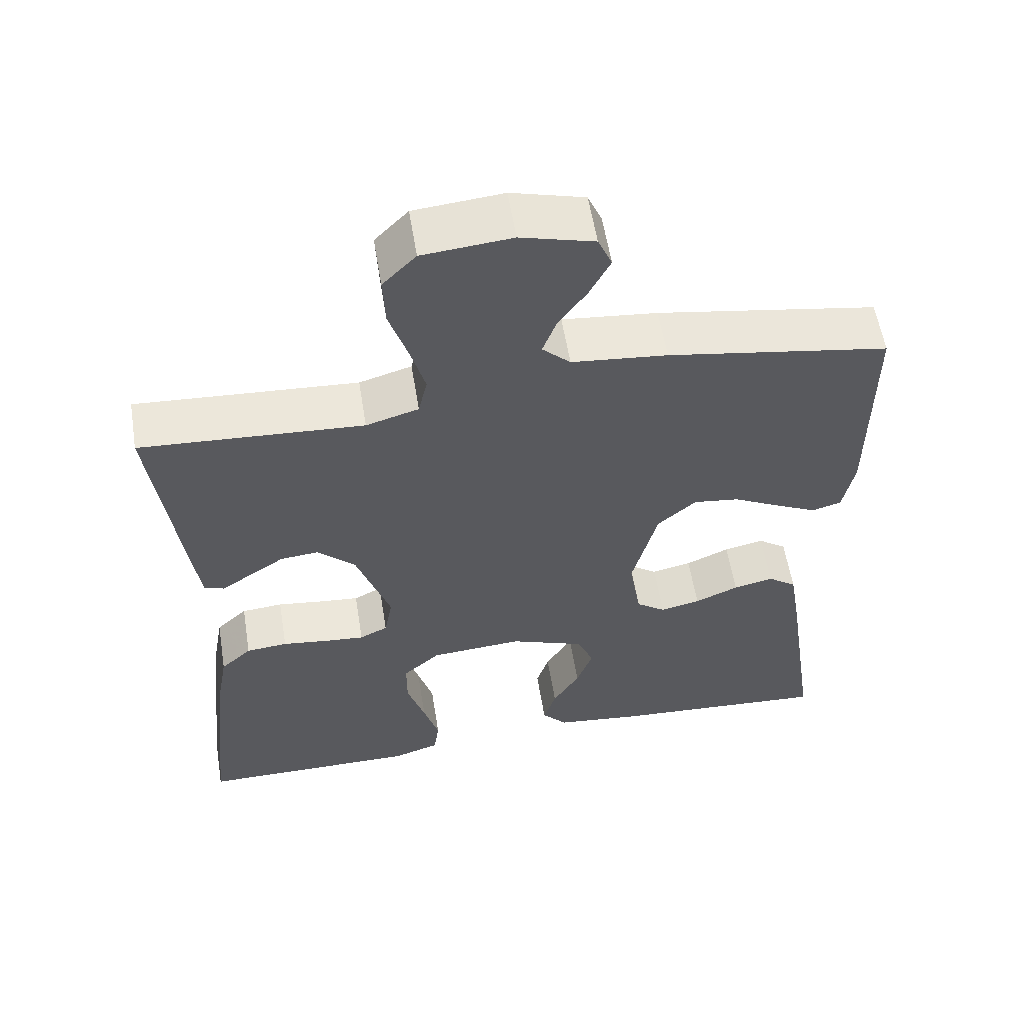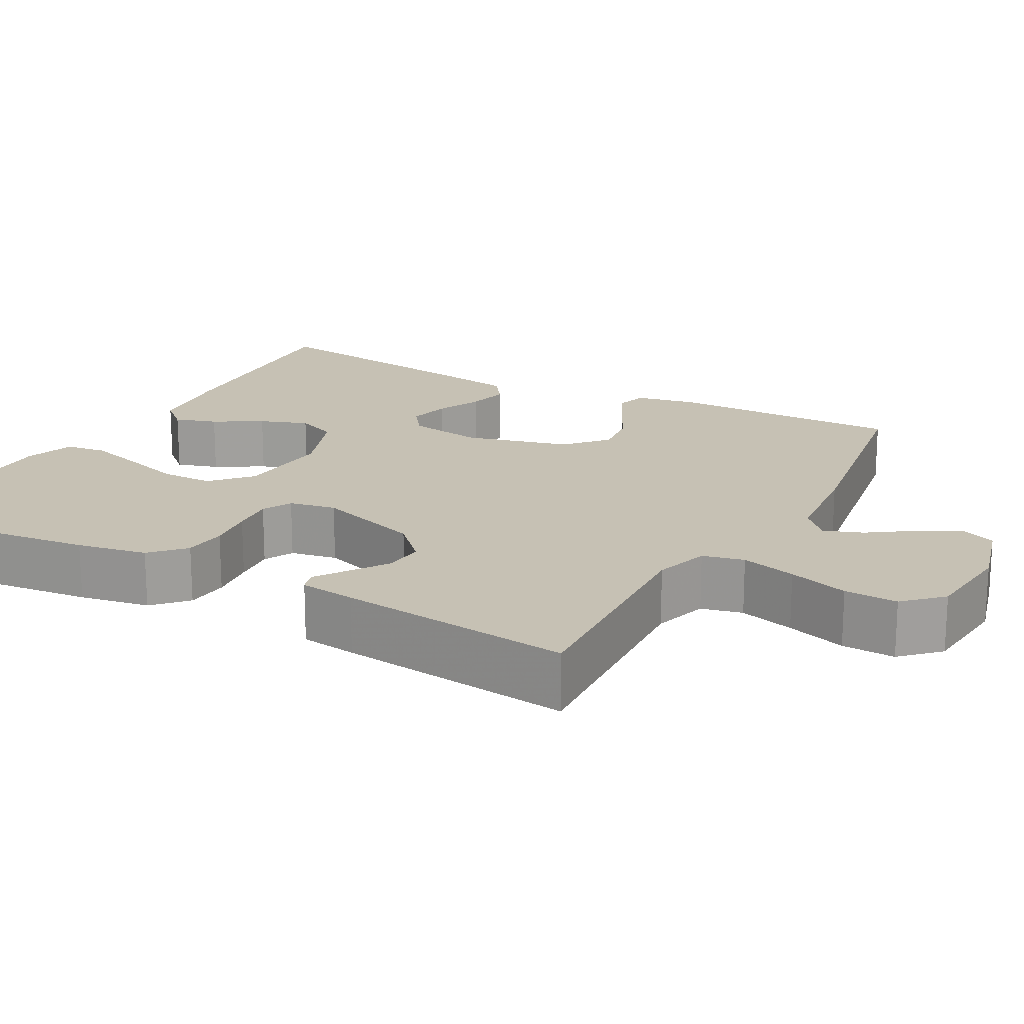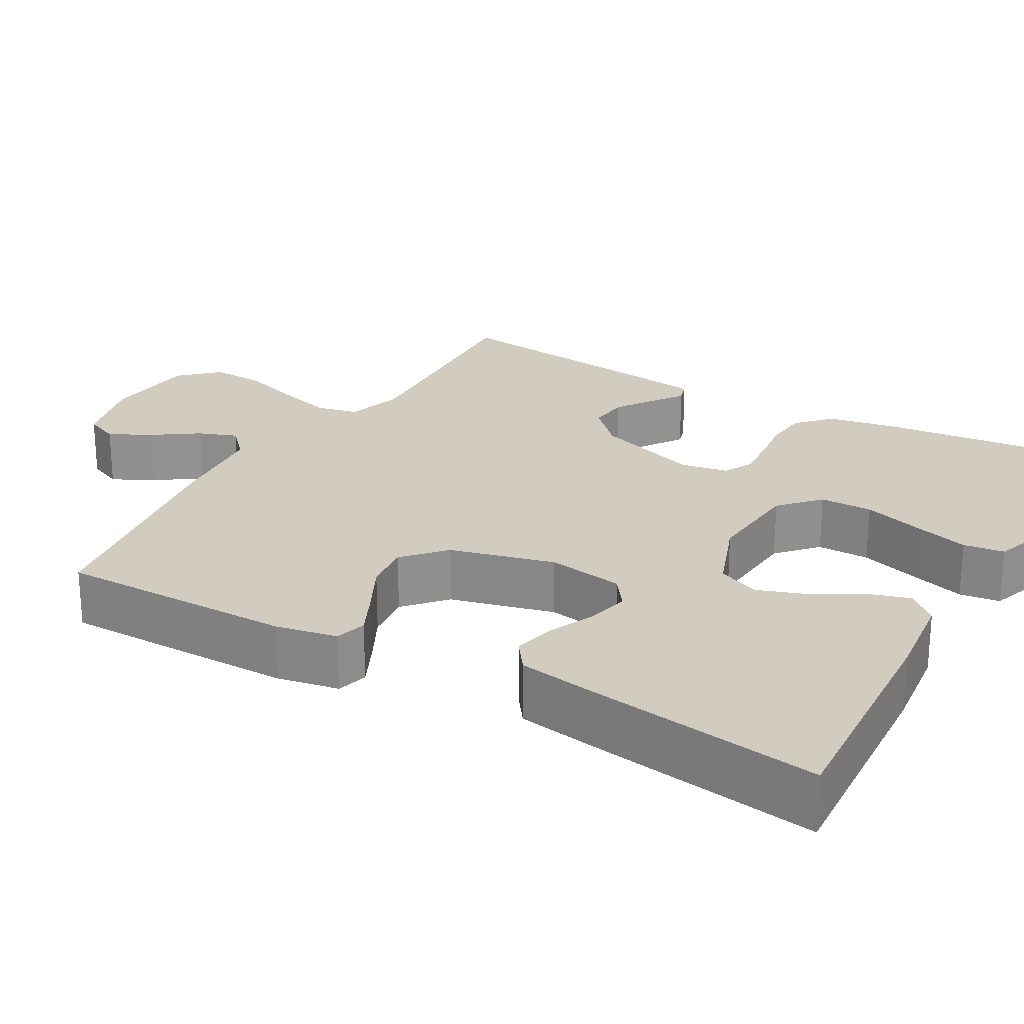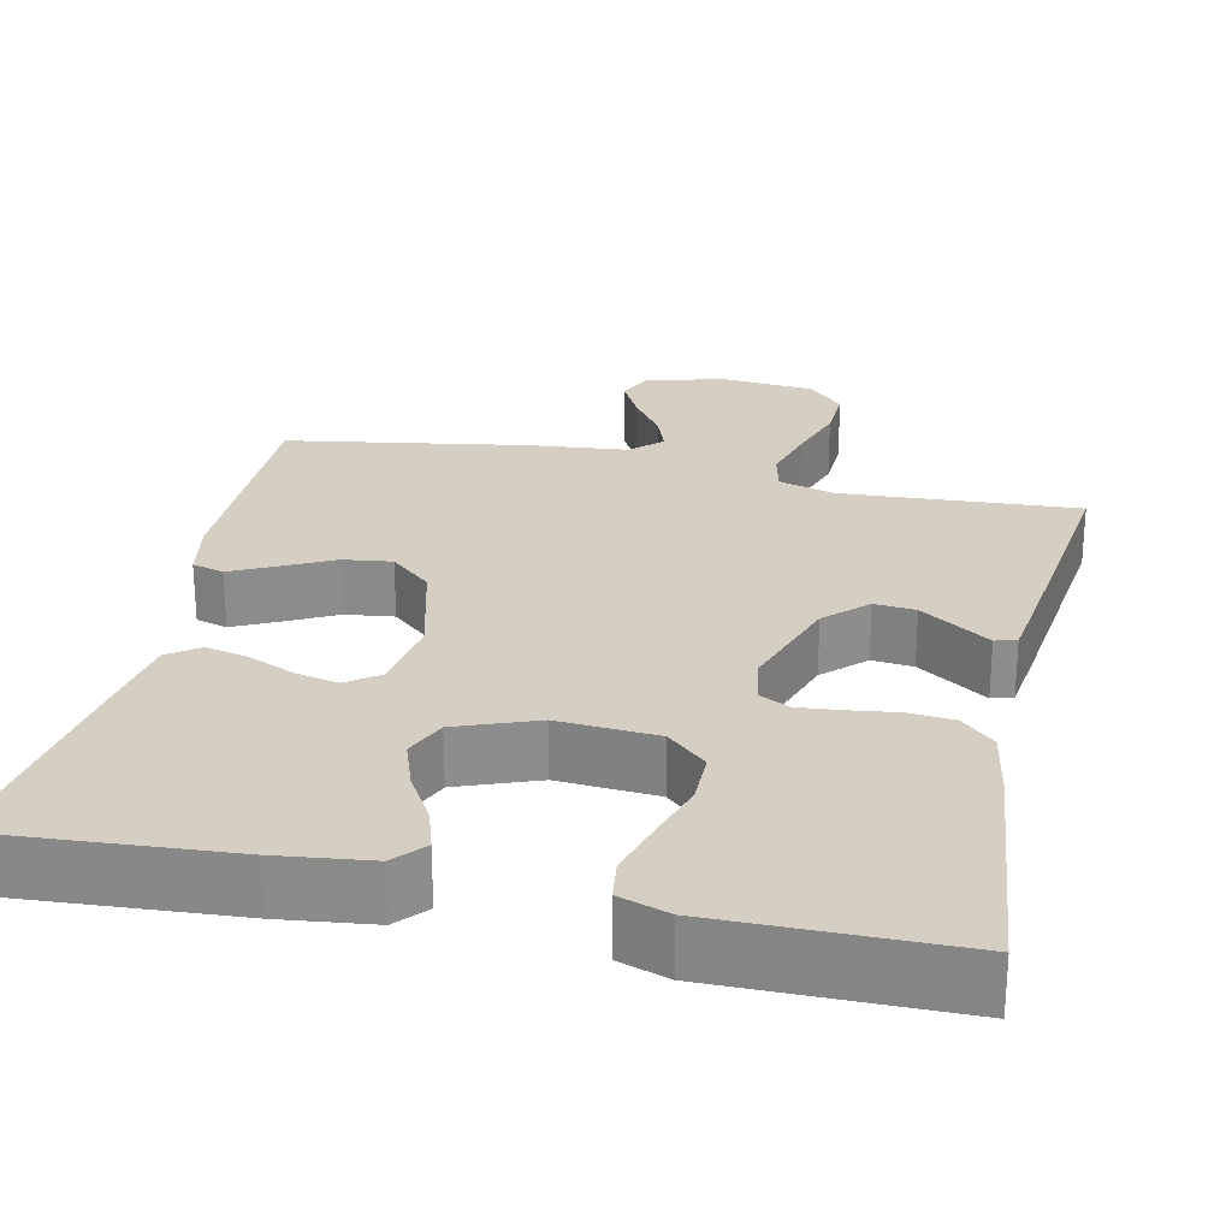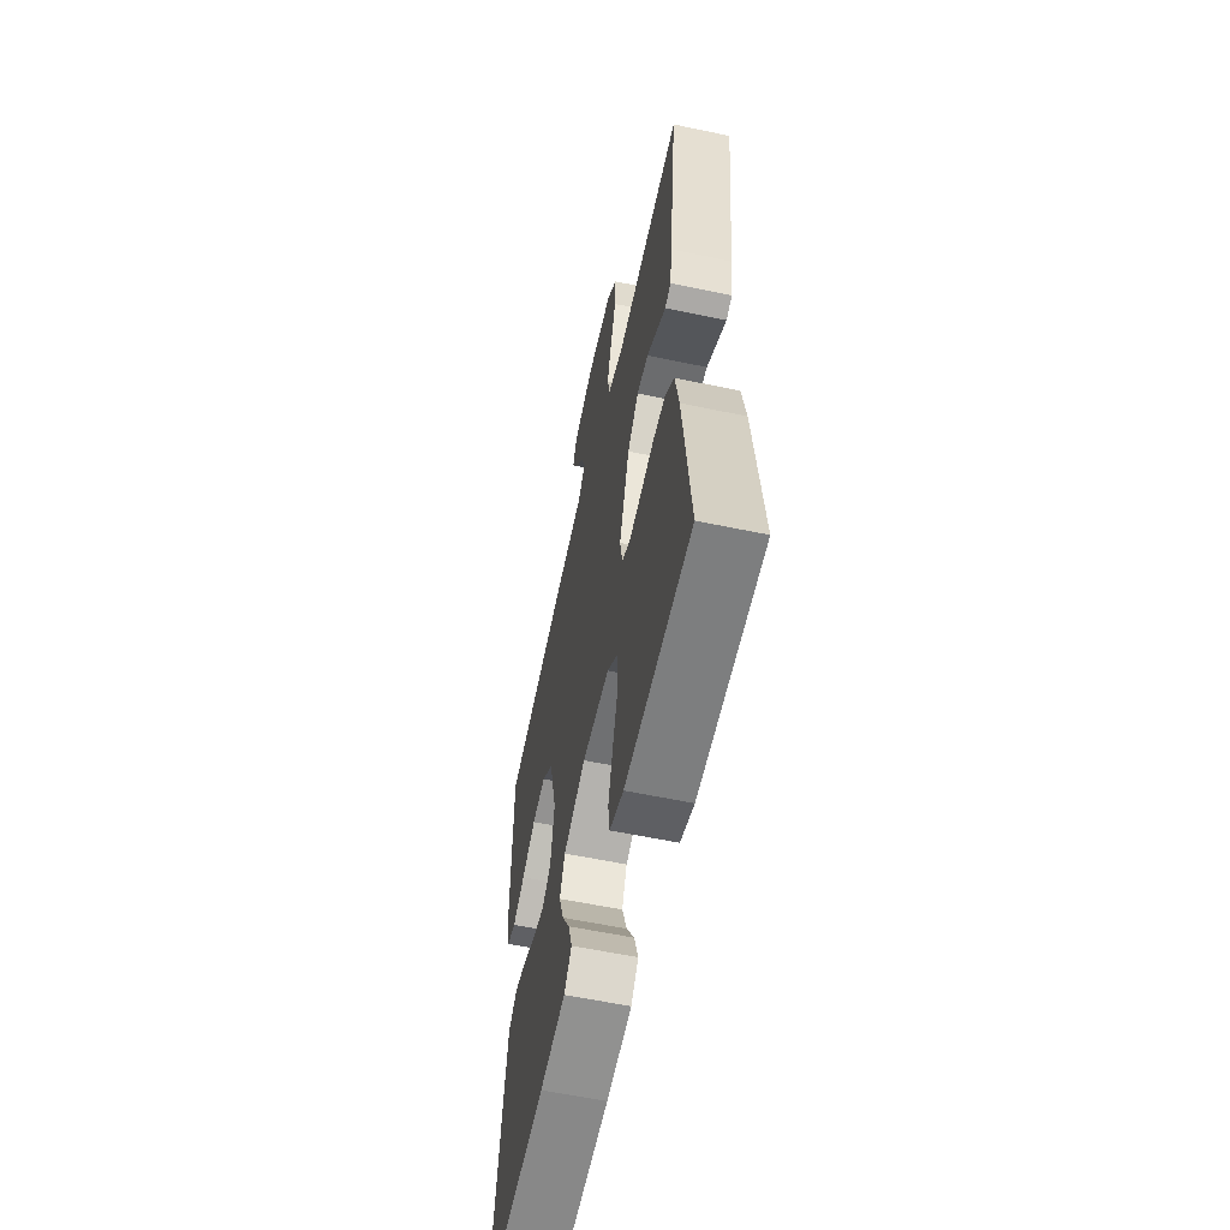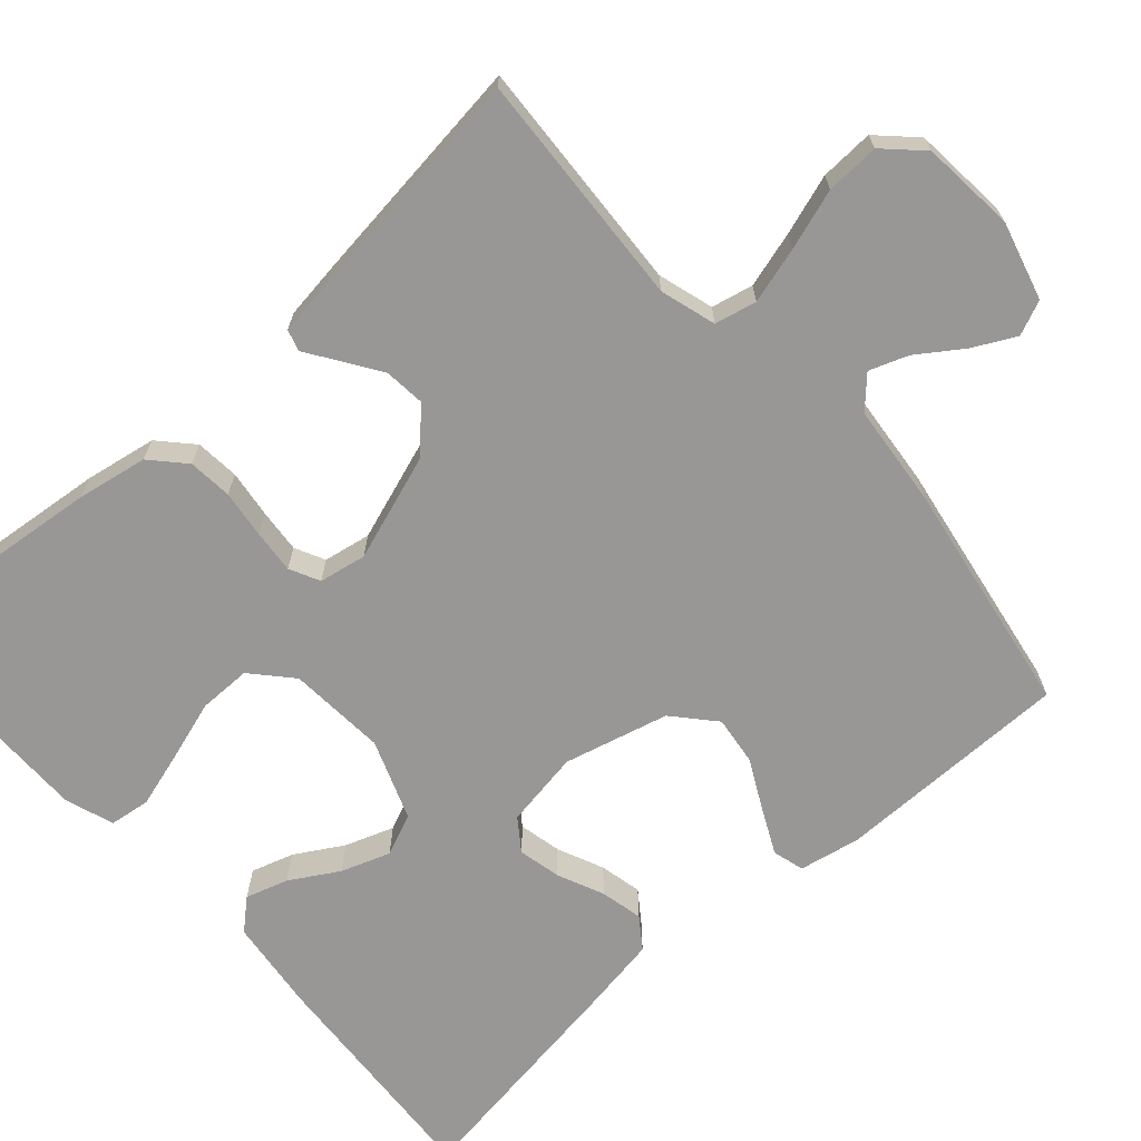
<metadata>
{"format":"obj","ext":"obj","renderer":"f3d","projection":"perspective","resolution":1024,"background":"white","views":[{"elev":57.7,"azim":-9.2,"up":"+Z"},{"elev":18.5,"azim":-61.3,"up":"+Y"},{"elev":23.9,"azim":120.0,"up":"+Y"},{"elev":25.8,"azim":-167.7,"up":"+Y"},{"elev":-59.1,"azim":-102.2,"up":"+Z"},{"elev":-68.3,"azim":-48.3,"up":"+Y"}]}
</metadata>
<code>
v -0.5 0.07 0.5
v -0.2 0.07 0.482
v -0.129 0.07 0.503
v -0.117 0.07 0.556
v -0.137 0.07 0.627
v -0.162 0.07 0.704
v -0.165 0.07 0.772
v -0.12 0.07 0.818
v 0 0.07 0.829
v 0.099 0.07 0.802
v 0.118 0.07 0.758
v 0.09 0.07 0.704
v 0.051 0.07 0.648
v 0.033 0.07 0.599
v 0.071 0.07 0.563
v 0.2 0.07 0.55
v 0.5 0.07 0.5
v 0.5 0.07 0.2
v 0.485 0.07 0.122
v 0.445 0.07 0.111
v 0.389 0.07 0.138
v 0.325 0.07 0.171
v 0.263 0.07 0.179
v 0.211 0.07 0.133
v 0.177 0.07 0
v 0.193 0.07 -0.097
v 0.233 0.07 -0.126
v 0.287 0.07 -0.114
v 0.346 0.07 -0.088
v 0.4 0.07 -0.076
v 0.439 0.07 -0.104
v 0.455 0.07 -0.2
v 0.5 0.07 -0.5
v 0.2 0.07 -0.48
v 0.083 0.07 -0.466
v 0.049 0.07 -0.428
v 0.066 0.07 -0.374
v 0.102 0.07 -0.313
v 0.124 0.07 -0.251
v 0.101 0.07 -0.198
v 0 0.07 -0.16
v -0.125 0.07 -0.169
v -0.175 0.07 -0.214
v -0.175 0.07 -0.281
v -0.151 0.07 -0.357
v -0.13 0.07 -0.428
v -0.137 0.07 -0.48
v -0.2 0.07 -0.501
v -0.5 0.07 -0.5
v -0.468 0.07 -0.2
v -0.452 0.07 -0.11
v -0.41 0.07 -0.071
v -0.354 0.07 -0.066
v -0.293 0.07 -0.074
v -0.238 0.07 -0.079
v -0.2 0.07 -0.06
v -0.189 0.07 0
v -0.235 0.07 0.135
v -0.286 0.07 0.184
v -0.338 0.07 0.179
v -0.386 0.07 0.147
v -0.426 0.07 0.12
v -0.453 0.07 0.128
v -0.463 0.07 0.2
v -0.5 0 0.5
v -0.2 0 0.482
v -0.129 0 0.503
v -0.117 0 0.556
v -0.137 0 0.627
v -0.162 0 0.704
v -0.165 0 0.772
v -0.12 0 0.818
v 0 0 0.829
v 0.099 0 0.802
v 0.118 0 0.758
v 0.09 0 0.704
v 0.051 0 0.648
v 0.033 0 0.599
v 0.071 0 0.563
v 0.2 0 0.55
v 0.5 0 0.5
v 0.5 0 0.2
v 0.485 0 0.122
v 0.445 0 0.111
v 0.389 0 0.138
v 0.325 0 0.171
v 0.263 0 0.179
v 0.211 0 0.133
v 0.177 0 0
v 0.193 0 -0.097
v 0.233 0 -0.126
v 0.287 0 -0.114
v 0.346 0 -0.088
v 0.4 0 -0.076
v 0.439 0 -0.104
v 0.455 0 -0.2
v 0.5 0 -0.5
v 0.2 0 -0.48
v 0.083 0 -0.466
v 0.049 0 -0.428
v 0.066 0 -0.374
v 0.102 0 -0.313
v 0.124 0 -0.251
v 0.101 0 -0.198
v 0 0 -0.16
v -0.125 0 -0.169
v -0.175 0 -0.214
v -0.175 0 -0.281
v -0.151 0 -0.357
v -0.13 0 -0.428
v -0.137 0 -0.48
v -0.2 0 -0.501
v -0.5 0 -0.5
v -0.468 0 -0.2
v -0.452 0 -0.11
v -0.41 0 -0.071
v -0.354 0 -0.066
v -0.293 0 -0.074
v -0.238 0 -0.079
v -0.2 0 -0.06
v -0.189 0 0
v -0.235 0 0.135
v -0.286 0 0.184
v -0.338 0 0.179
v -0.386 0 0.147
v -0.426 0 0.12
v -0.453 0 0.128
v -0.463 0 0.2
f 61 62 63 64
f 60 61 64 1
f 59 60 1 2
f 58 59 2 3
f 57 58 3
f 51 52 53 54
f 51 54 55
f 50 51 55
f 49 50 55 56
f 44 45 46 47
f 44 47 48 49
f 35 36 37 38
f 35 38 39
f 34 35 39
f 33 34 39
f 32 33 39 40
f 28 29 30 31
f 27 28 31 32
f 19 20 21 22
f 17 18 19 22
f 15 16 17 22
f 14 15 22 23
f 10 11 12 13
f 10 13 14
f 9 10 14
f 8 9 14
f 5 6 7 8
f 4 5 8 14
f 57 3 4 14
f 56 57 14 23
f 43 44 49 56
f 42 43 56
f 41 42 56
f 27 32 40 41
f 26 27 41 56
f 25 26 56
f 24 25 56
f 23 24 56
f 128 127 126 125
f 65 128 125 124
f 66 65 124 123
f 67 66 123 122
f 67 122 121
f 118 117 116 115
f 119 118 115
f 119 115 114
f 120 119 114 113
f 111 110 109 108
f 113 112 111 108
f 102 101 100 99
f 103 102 99
f 103 99 98
f 103 98 97
f 104 103 97 96
f 95 94 93 92
f 96 95 92 91
f 86 85 84 83
f 86 83 82 81
f 86 81 80 79
f 87 86 79 78
f 77 76 75 74
f 78 77 74
f 78 74 73
f 78 73 72
f 72 71 70 69
f 78 72 69 68
f 78 68 67 121
f 87 78 121 120
f 120 113 108 107
f 120 107 106
f 120 106 105
f 105 104 96 91
f 120 105 91 90
f 120 90 89
f 120 89 88
f 120 88 87
f 1 65 66 2
f 2 66 67 3
f 3 67 68 4
f 4 68 69 5
f 5 69 70 6
f 6 70 71 7
f 7 71 72 8
f 8 72 73 9
f 9 73 74 10
f 10 74 75 11
f 11 75 76 12
f 12 76 77 13
f 13 77 78 14
f 14 78 79 15
f 15 79 80 16
f 16 80 81 17
f 17 81 82 18
f 18 82 83 19
f 19 83 84 20
f 20 84 85 21
f 21 85 86 22
f 22 86 87 23
f 23 87 88 24
f 24 88 89 25
f 25 89 90 26
f 26 90 91 27
f 27 91 92 28
f 28 92 93 29
f 29 93 94 30
f 30 94 95 31
f 31 95 96 32
f 32 96 97 33
f 33 97 98 34
f 34 98 99 35
f 35 99 100 36
f 36 100 101 37
f 37 101 102 38
f 38 102 103 39
f 39 103 104 40
f 40 104 105 41
f 41 105 106 42
f 42 106 107 43
f 43 107 108 44
f 44 108 109 45
f 45 109 110 46
f 46 110 111 47
f 47 111 112 48
f 48 112 113 49
f 49 113 114 50
f 50 114 115 51
f 51 115 116 52
f 52 116 117 53
f 53 117 118 54
f 54 118 119 55
f 55 119 120 56
f 56 120 121 57
f 57 121 122 58
f 58 122 123 59
f 59 123 124 60
f 60 124 125 61
f 61 125 126 62
f 62 126 127 63
f 63 127 128 64
f 64 128 65 1

</code>
